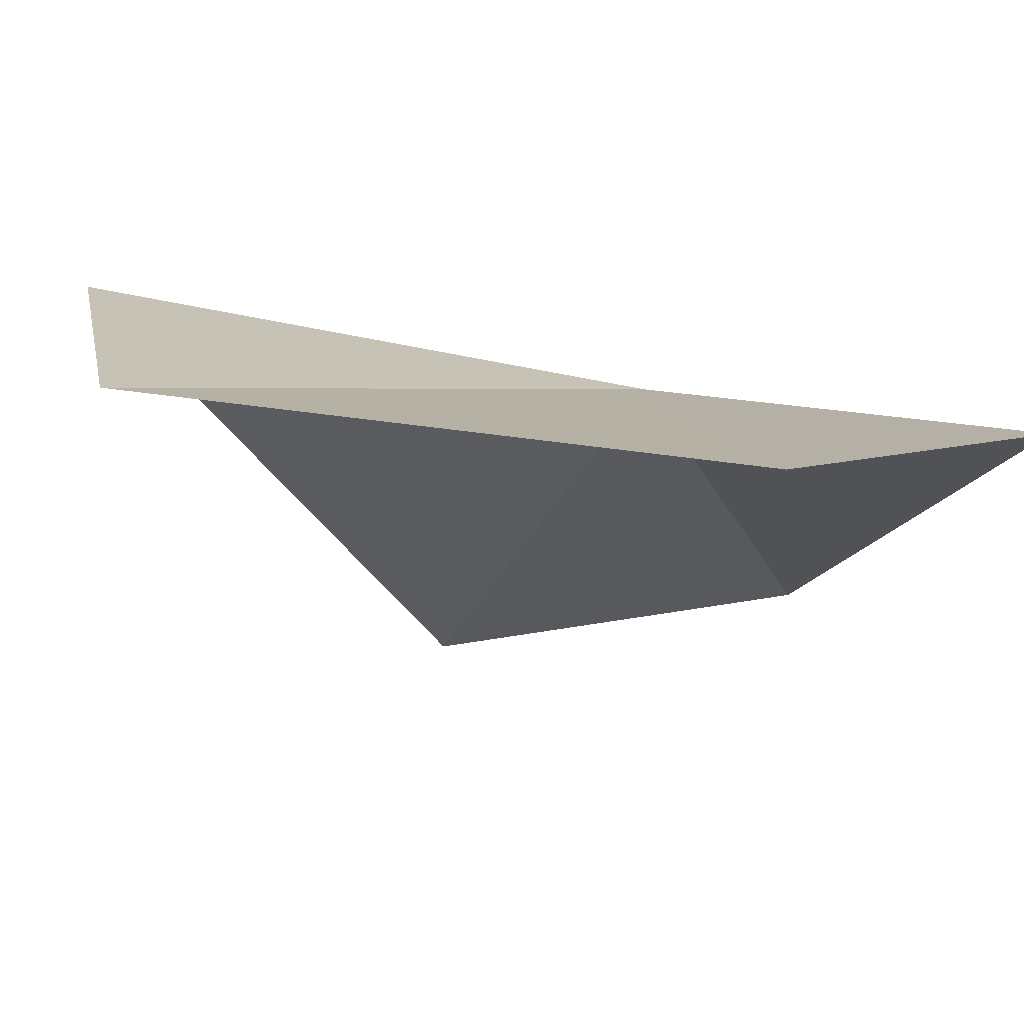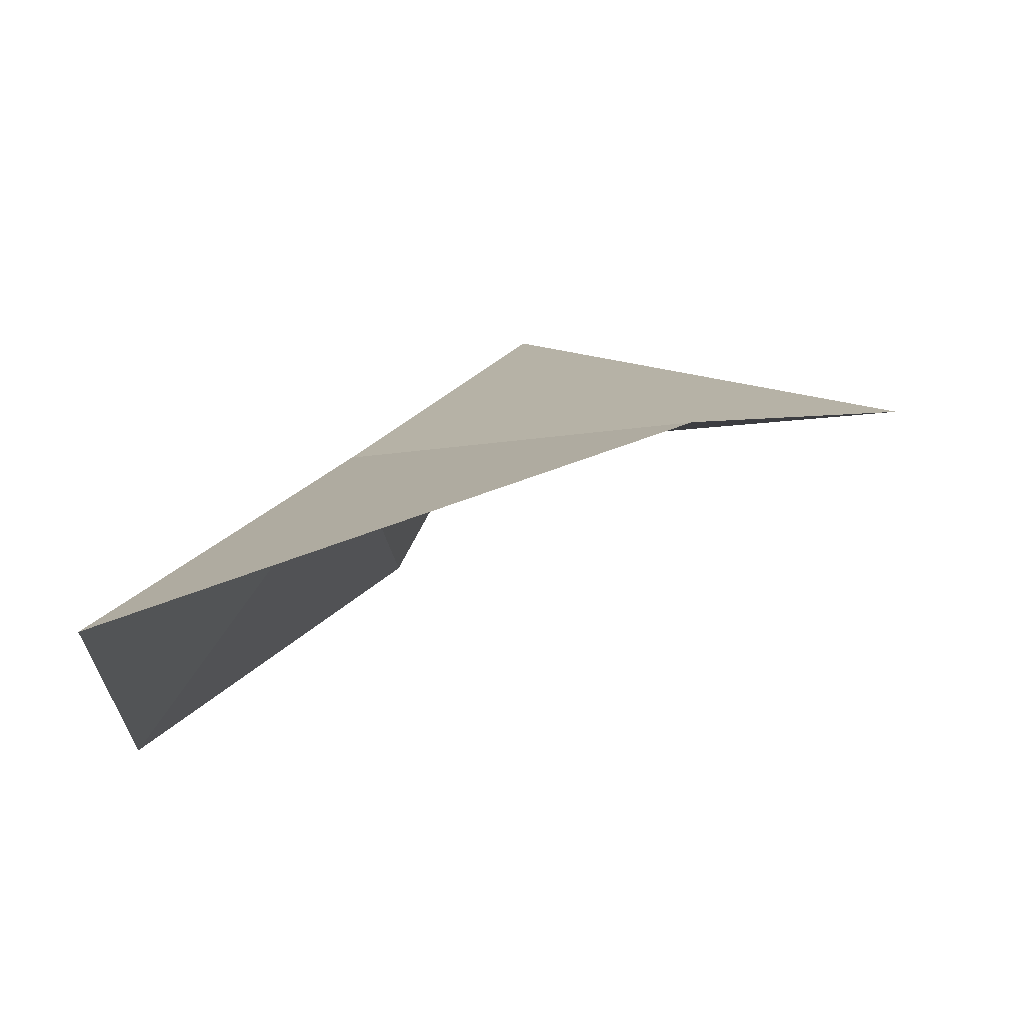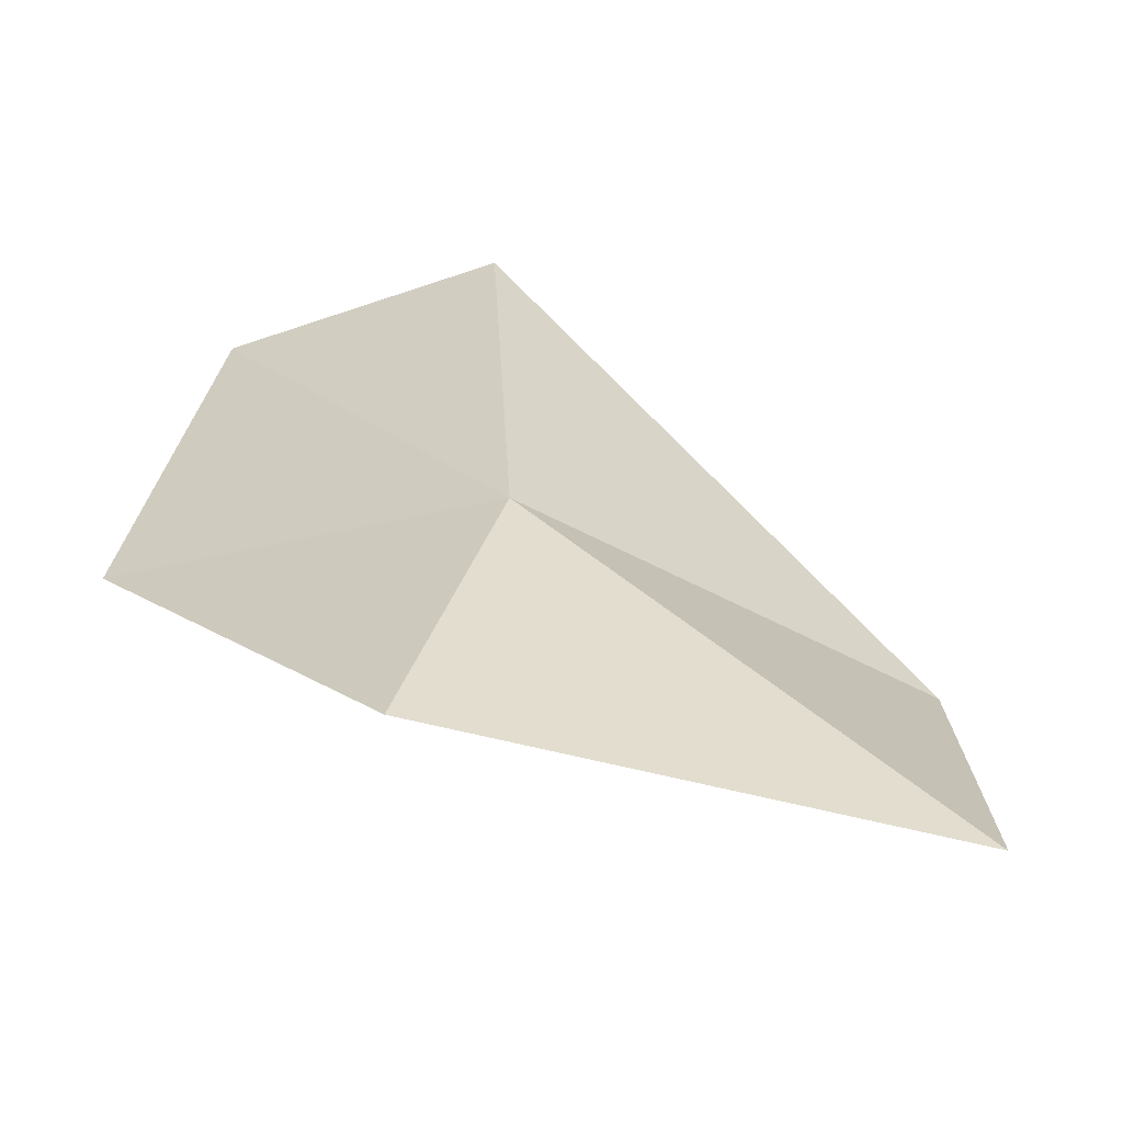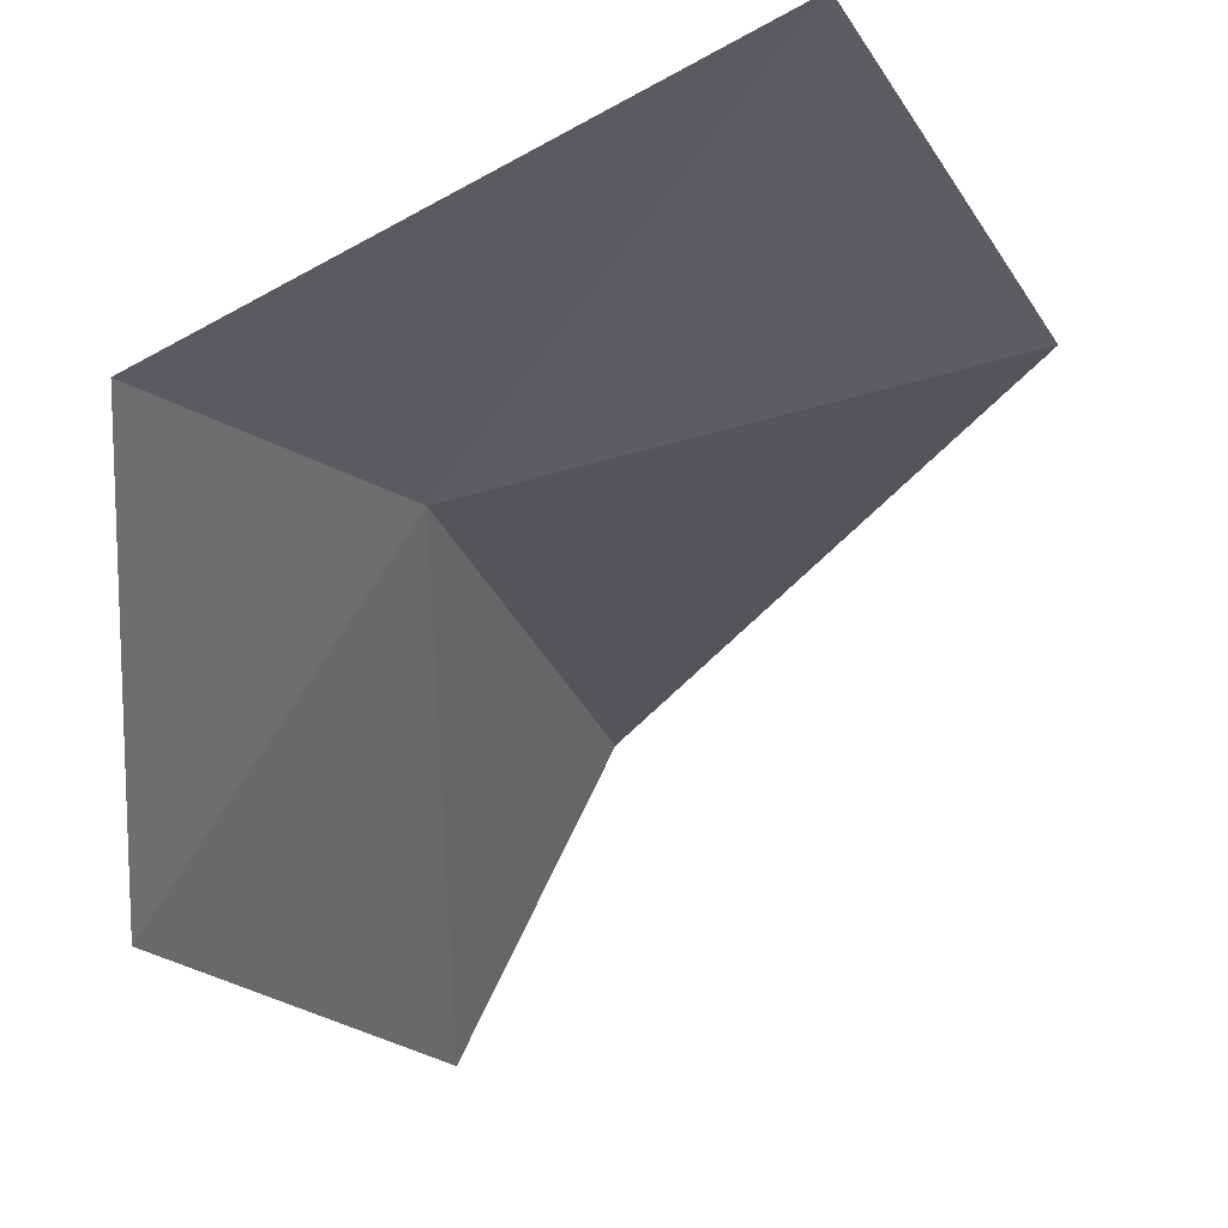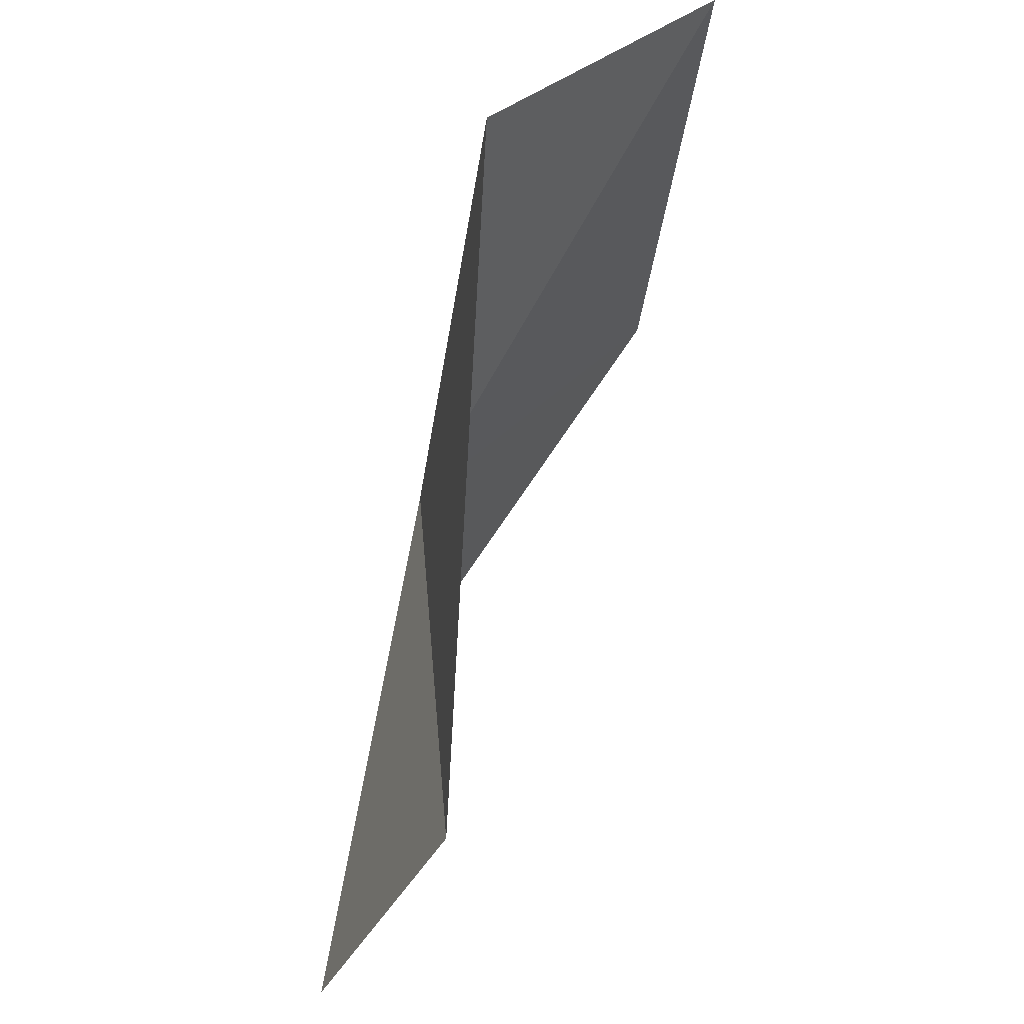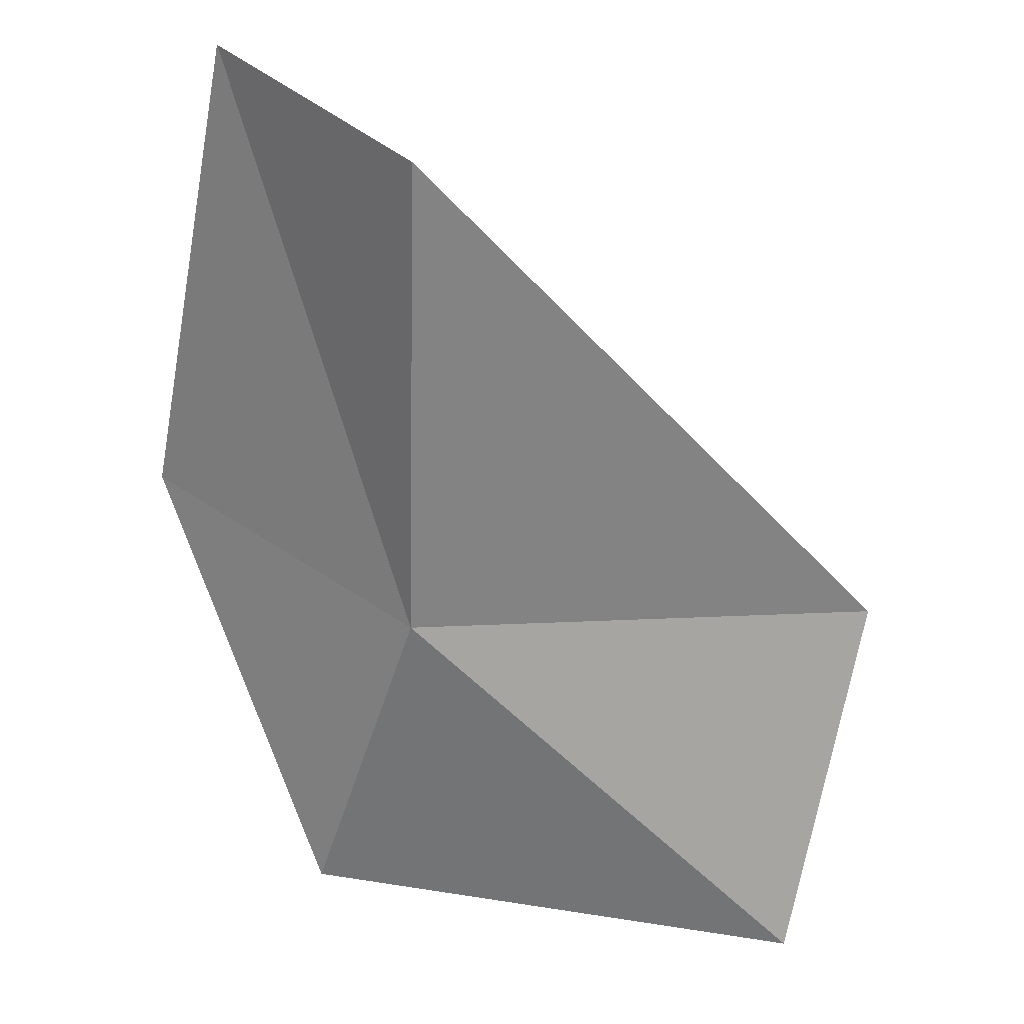
<metadata>
{"format":"obj","ext":"obj","renderer":"f3d","projection":"perspective","resolution":1024,"background":"white","views":[{"elev":-46.3,"azim":66.1,"up":"+Y"},{"elev":24.0,"azim":-165.9,"up":"+Y"},{"elev":-50.4,"azim":138.3,"up":"+Z"},{"elev":-15.2,"azim":-167.3,"up":"+Y"},{"elev":43.3,"azim":-105.4,"up":"+Z"},{"elev":37.9,"azim":166.1,"up":"+Z"}]}
</metadata>
<code>
v 29.66 0.3279 -4.209
v 28.4 0.5673 -4.209
v 29.58 0.1339 -2.856
v 29.96 -0.6143 -2.85
v 30.25 -0.5368 -4.209
v 28.68 0.8894 -5.164
v 29.95 0.295 -5.159
f 1 3 2
f 1 5 4
f 1 4 3
f 1 6 7
f 1 2 6
f 1 7 5

</code>
